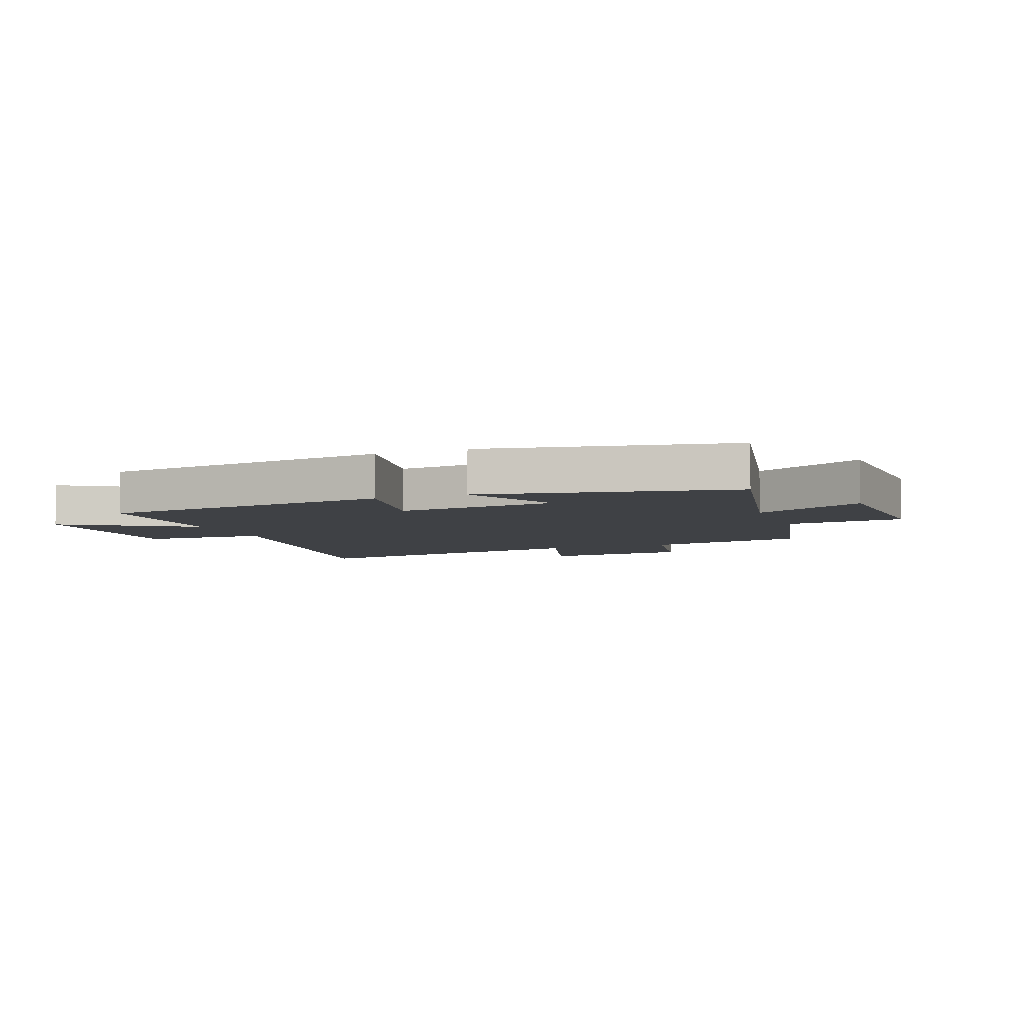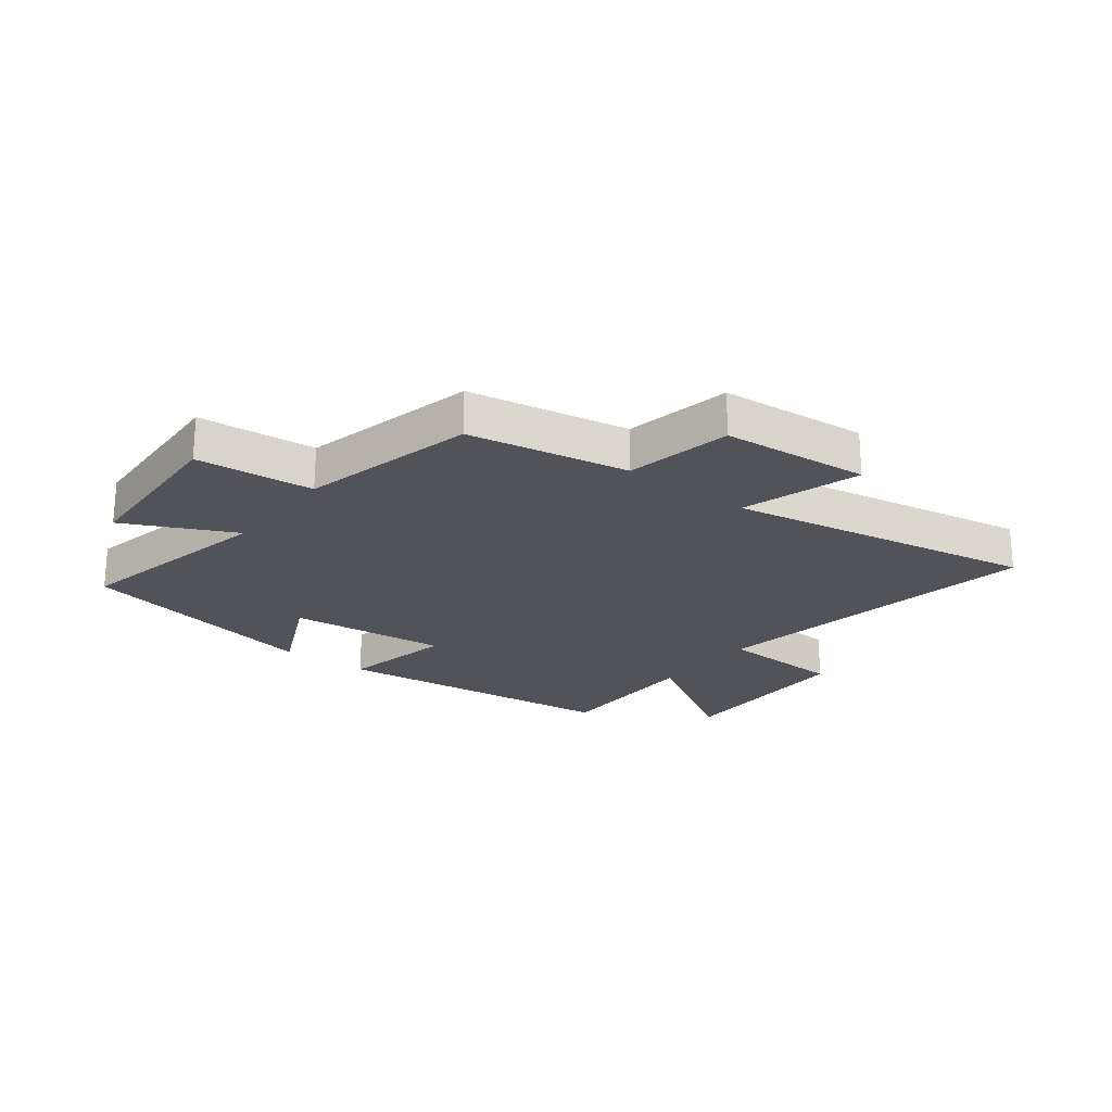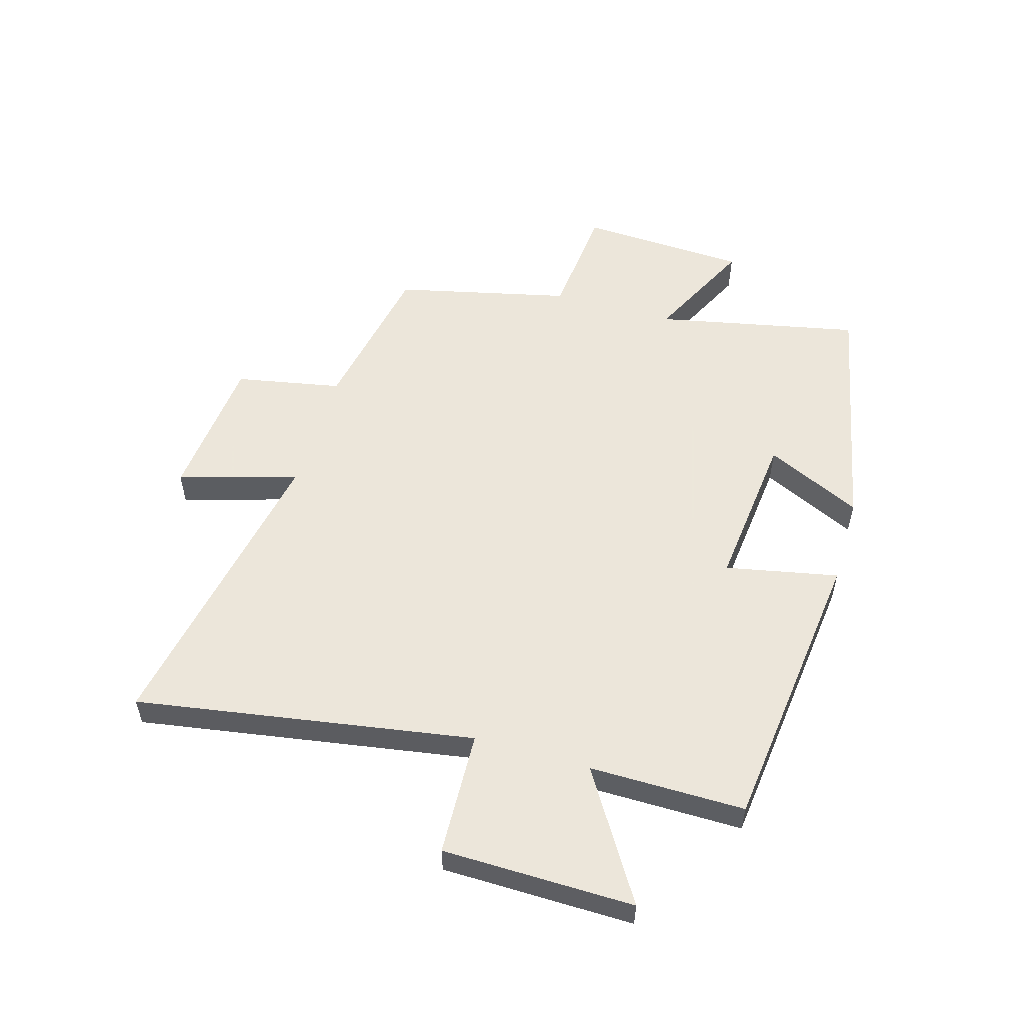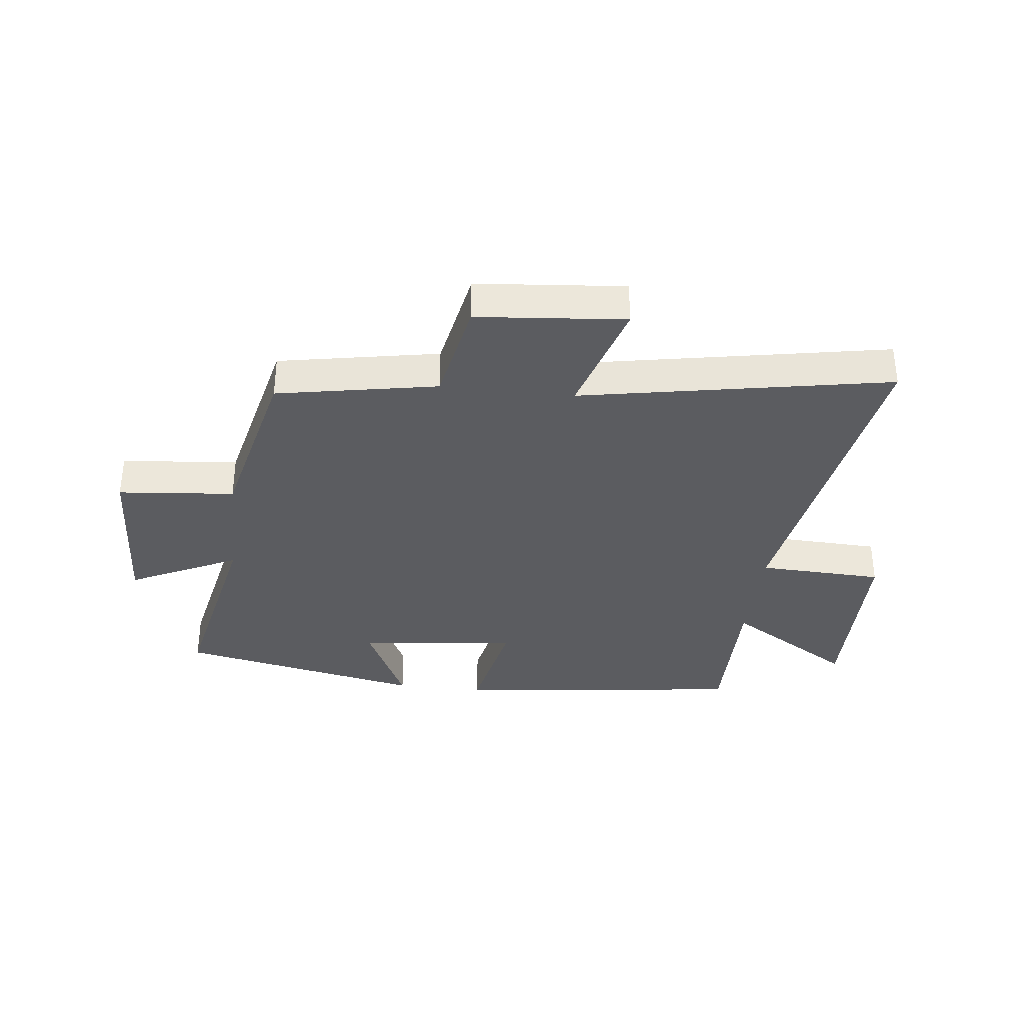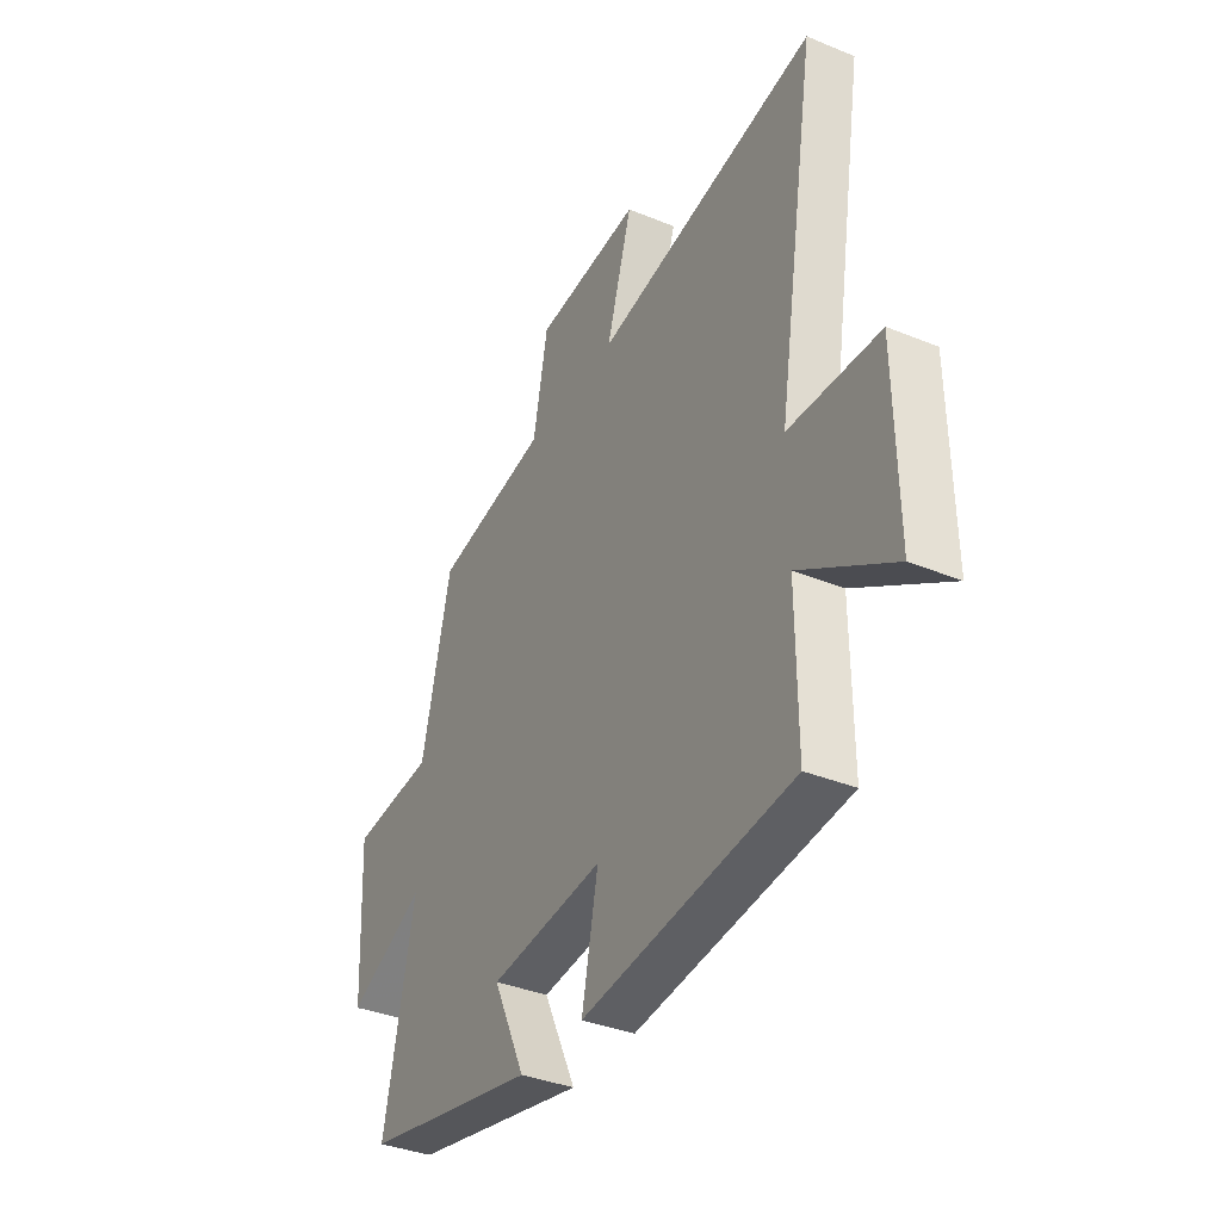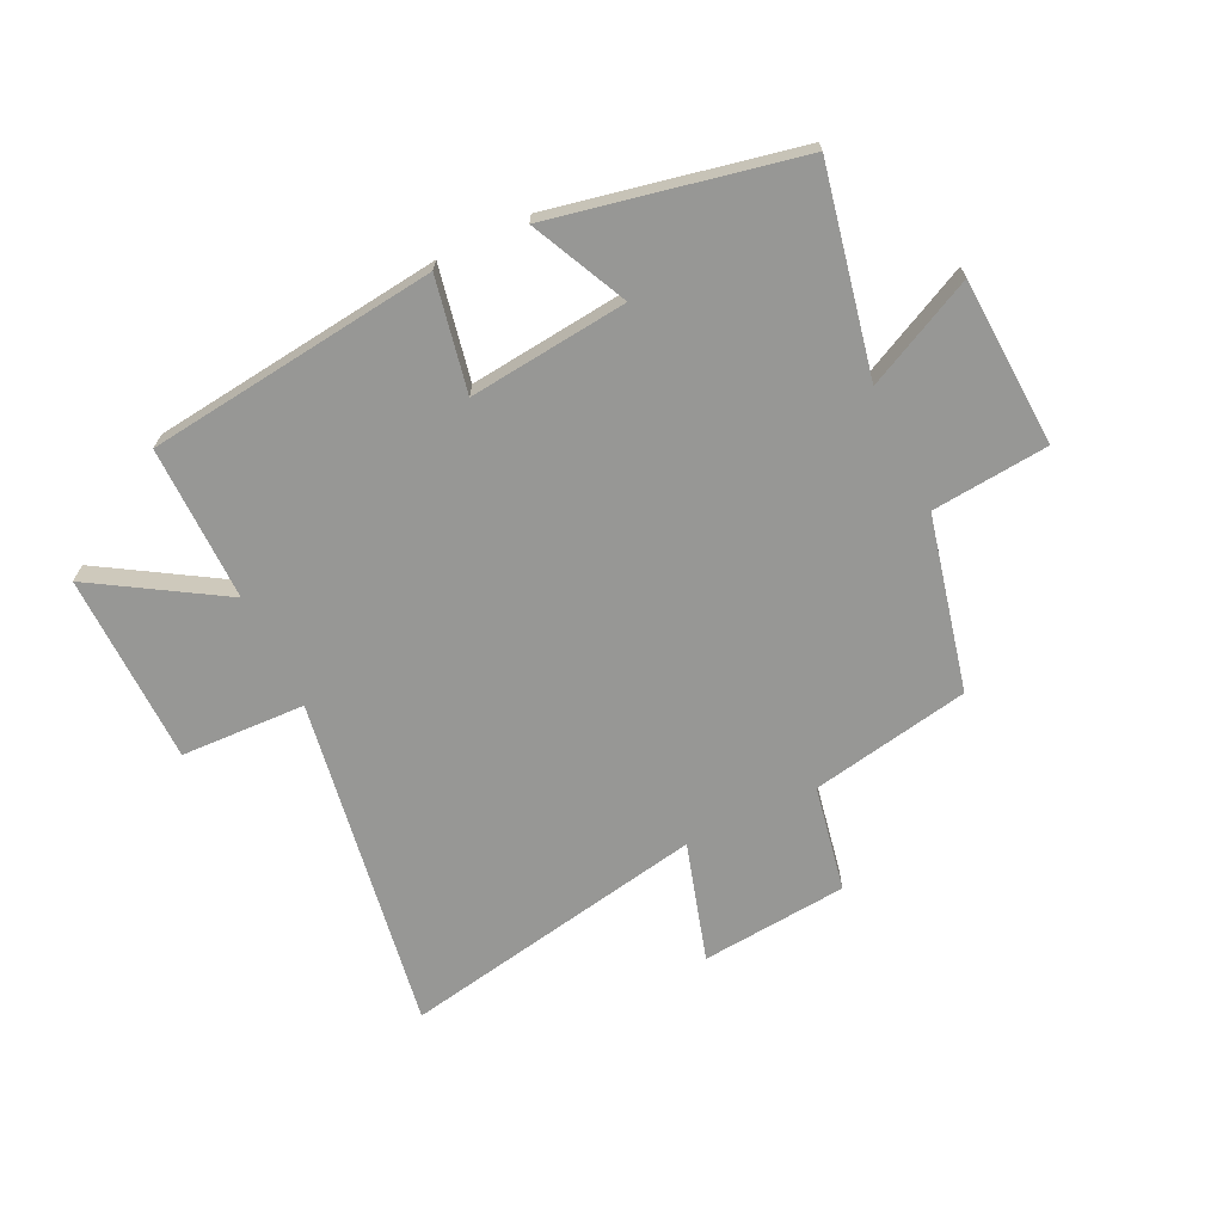
<metadata>
{"format":"obj","ext":"obj","renderer":"f3d","projection":"perspective","resolution":1024,"background":"white","views":[{"elev":-5.7,"azim":-158.7,"up":"+Y"},{"elev":-22.7,"azim":-37.6,"up":"+Y"},{"elev":54.2,"azim":106.4,"up":"+Y"},{"elev":-34.9,"azim":-6.4,"up":"+Y"},{"elev":-36.6,"azim":62.0,"up":"+Z"},{"elev":-68.1,"azim":-154.1,"up":"+Y"}]}
</metadata>
<code>
v -0.573 0.07 -0.412
v -0.5 0.07 -0.064
v -0.686 0.07 -0.154
v -0.7 0.07 0.134
v -0.5 0.07 0.152
v -0.43 0.07 0.45
v -0.157 0.07 0.5
v -0.122 0.07 0.681
v 0.13 0.07 0.703
v 0.069 0.07 0.5
v 0.595 0.07 0.596
v 0.5 0.07 0.022
v 0.713 0.07 0.013
v 0.717 0.07 -0.313
v 0.5 0.07 -0.178
v 0.501 0.07 -0.443
v 0.003 0.07 -0.5
v 0.042 0.07 -0.308
v -0.23 0.07 -0.336
v -0.153 0.07 -0.5
v -0.573 0 -0.412
v -0.5 0 -0.064
v -0.686 0 -0.154
v -0.7 0 0.134
v -0.5 0 0.152
v -0.43 0 0.45
v -0.157 0 0.5
v -0.122 0 0.681
v 0.13 0 0.703
v 0.069 0 0.5
v 0.595 0 0.596
v 0.5 0 0.022
v 0.713 0 0.013
v 0.717 0 -0.313
v 0.5 0 -0.178
v 0.501 0 -0.443
v 0.003 0 -0.5
v 0.042 0 -0.308
v -0.23 0 -0.336
v -0.153 0 -0.5
f 19 20 1 2
f 18 19 2
f 15 16 17 18
f 15 18 2
f 12 13 14 15
f 12 15 2
f 10 11 12 2
f 7 8 9 10
f 7 10 2
f 6 7 2
f 5 6 2
f 2 3 4 5
f 22 21 40 39
f 22 39 38
f 38 37 36 35
f 22 38 35
f 35 34 33 32
f 22 35 32
f 22 32 31 30
f 30 29 28 27
f 22 30 27
f 22 27 26
f 22 26 25
f 25 24 23 22
f 1 21 22 2
f 2 22 23 3
f 3 23 24 4
f 4 24 25 5
f 5 25 26 6
f 6 26 27 7
f 7 27 28 8
f 8 28 29 9
f 9 29 30 10
f 10 30 31 11
f 11 31 32 12
f 12 32 33 13
f 13 33 34 14
f 14 34 35 15
f 15 35 36 16
f 16 36 37 17
f 17 37 38 18
f 18 38 39 19
f 19 39 40 20
f 20 40 21 1

</code>
